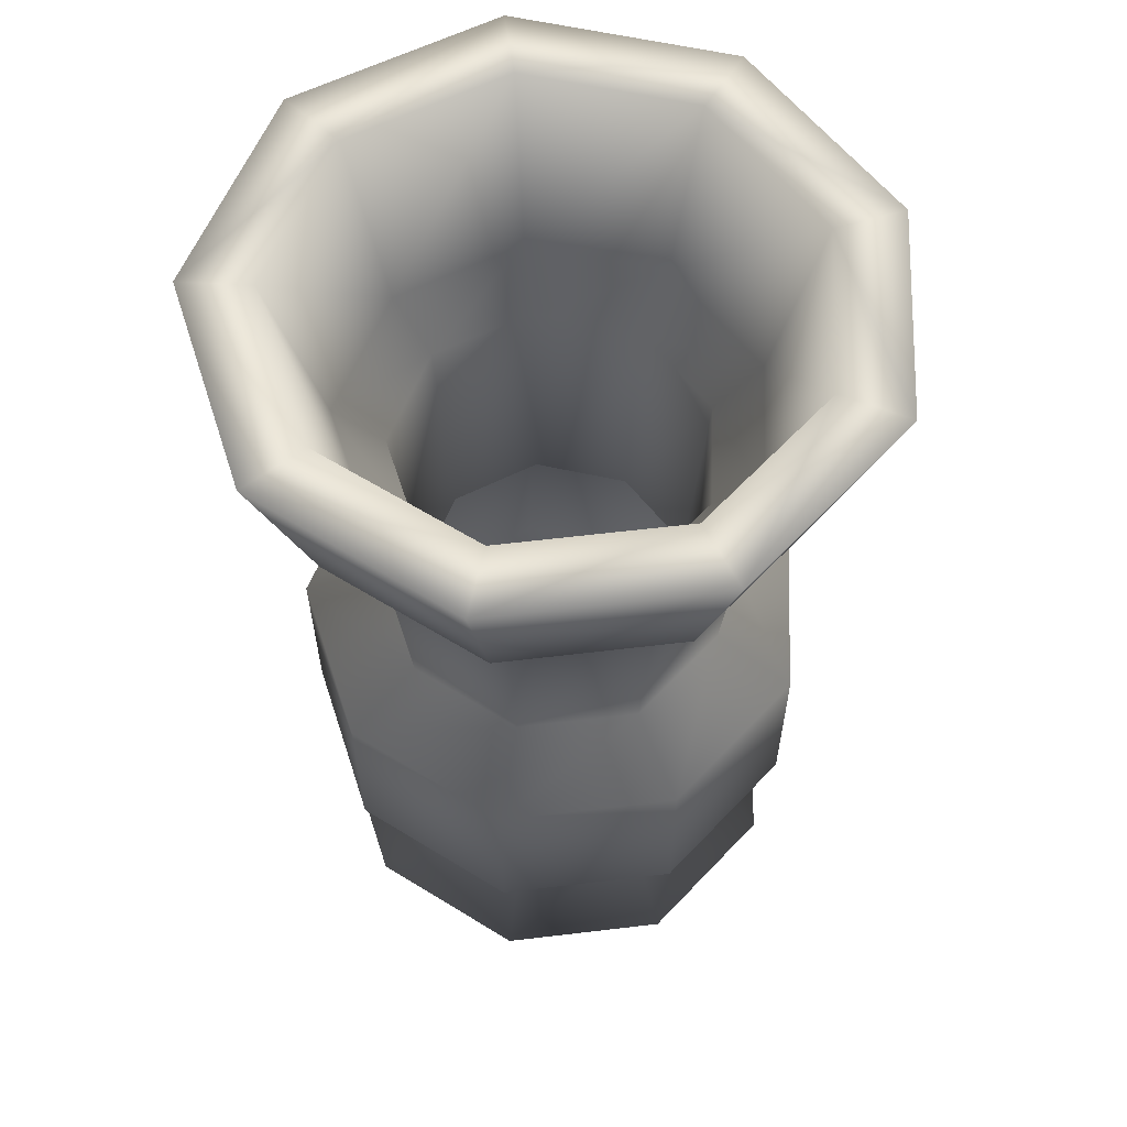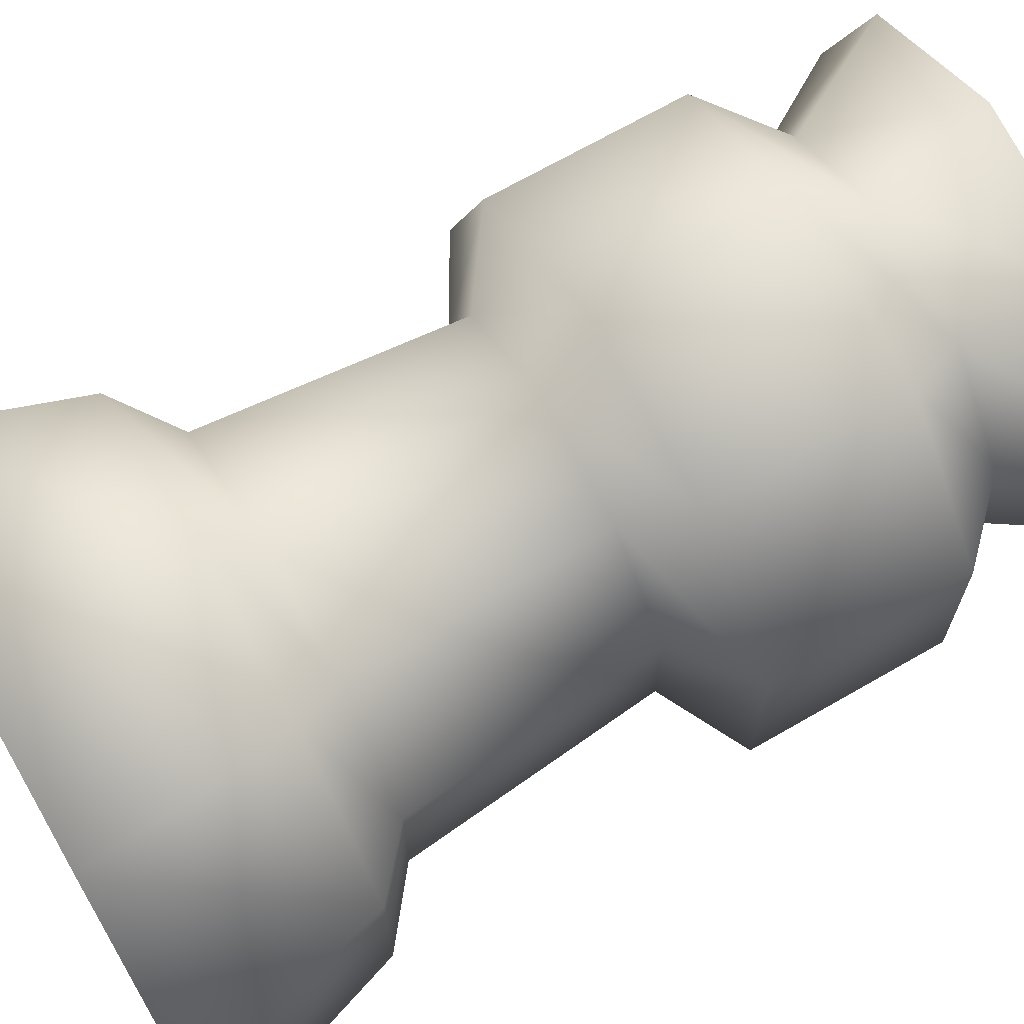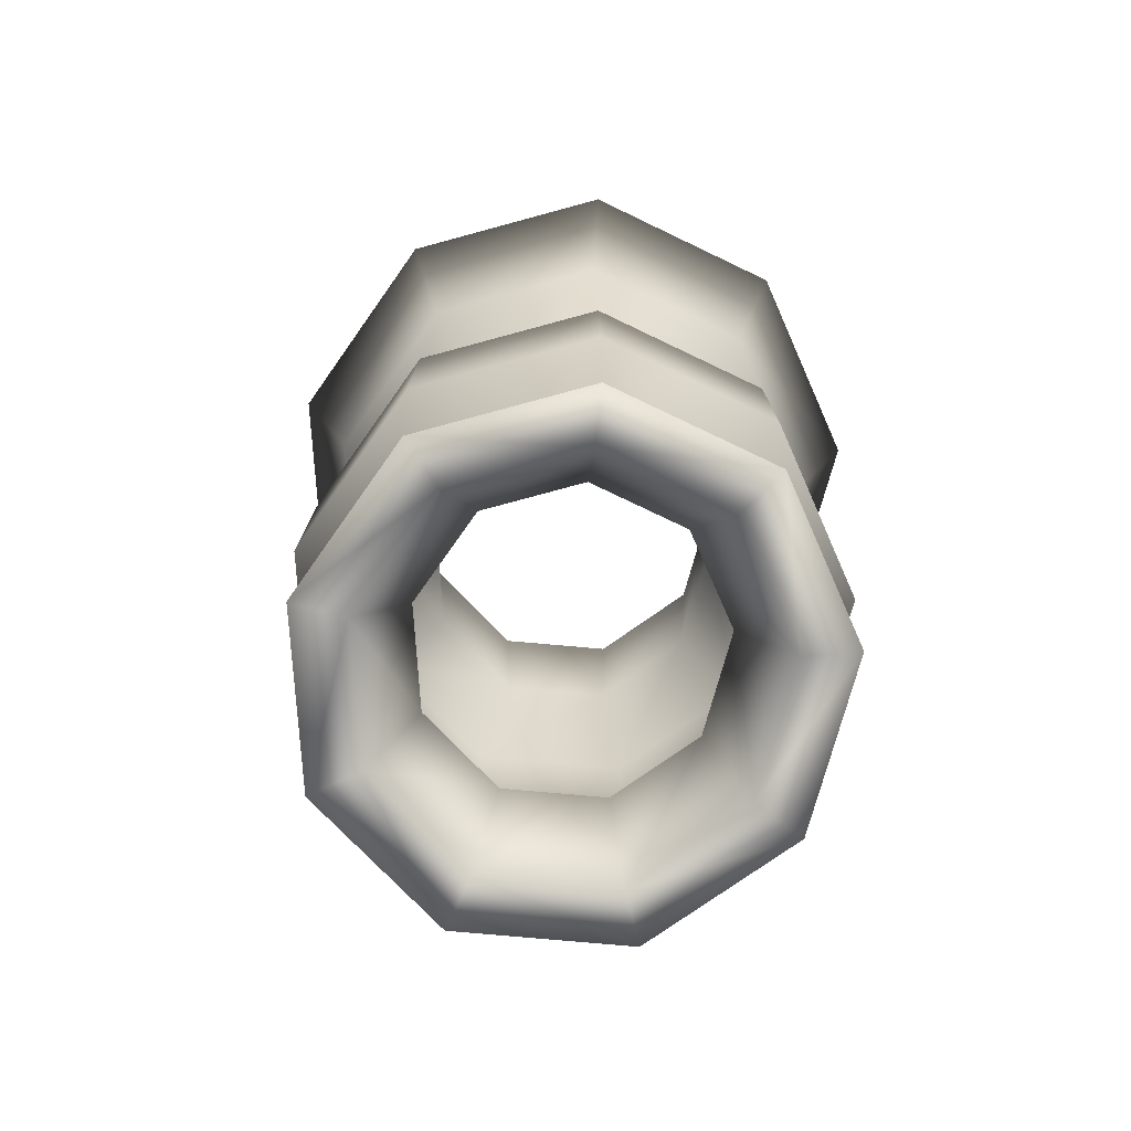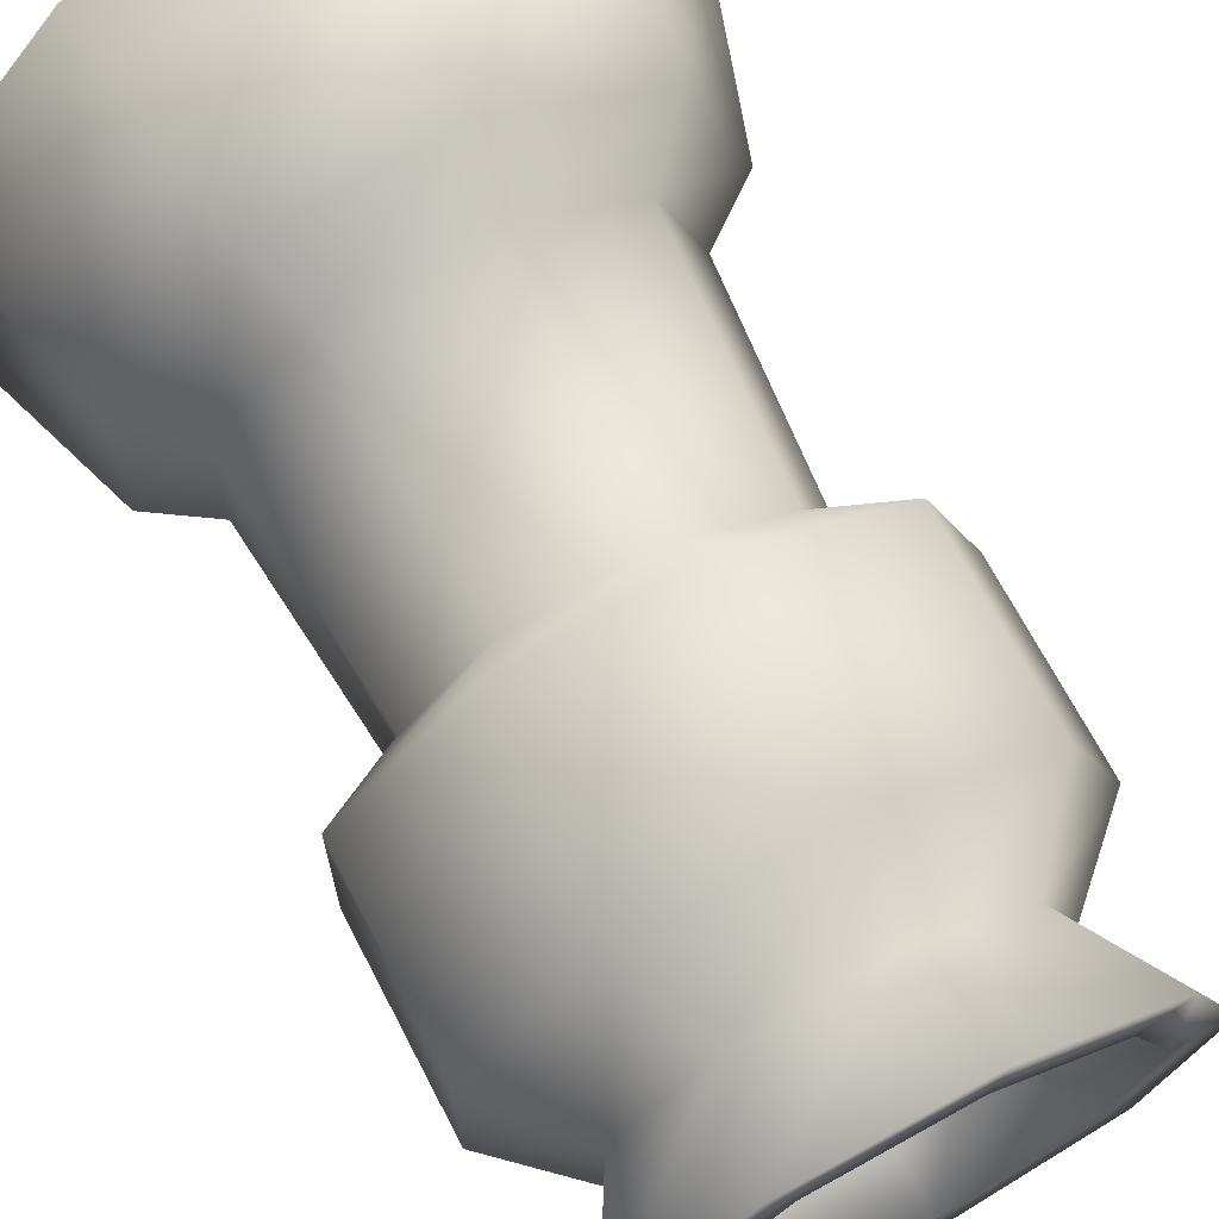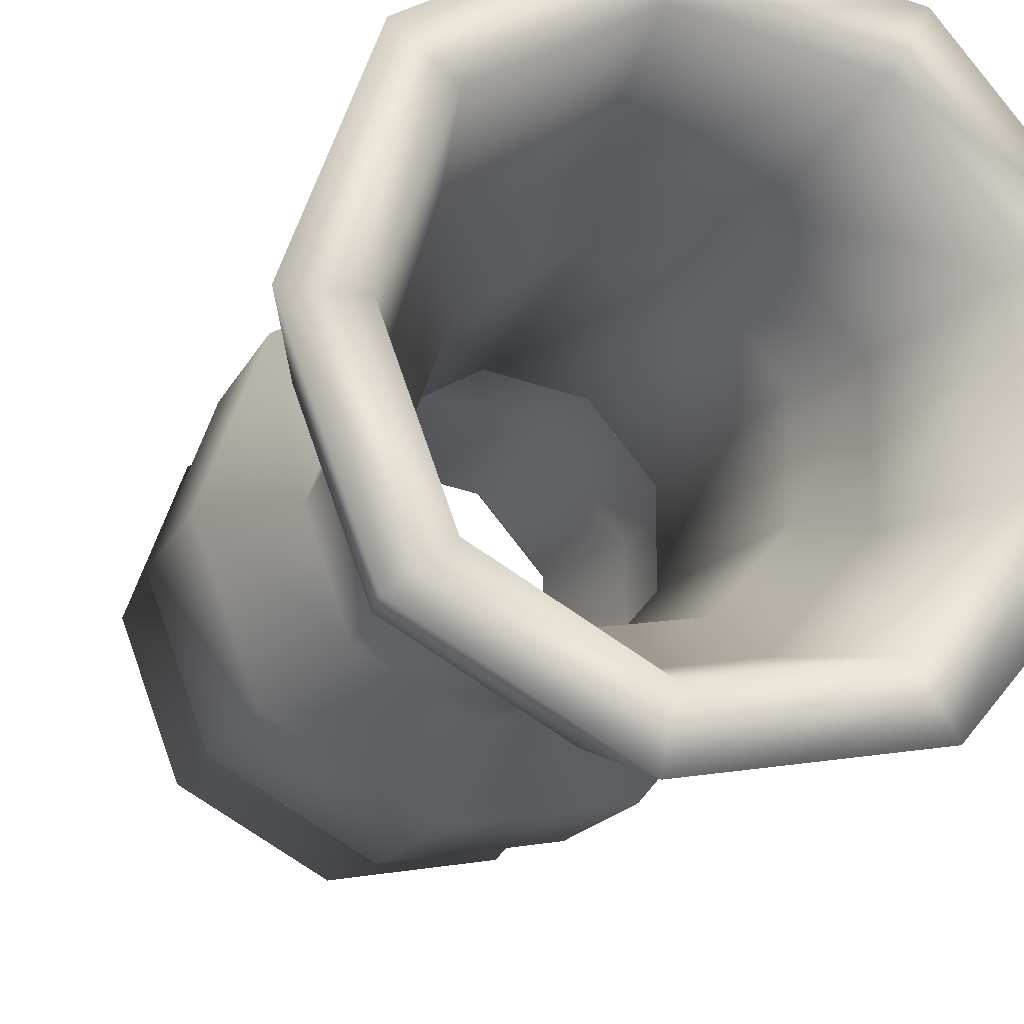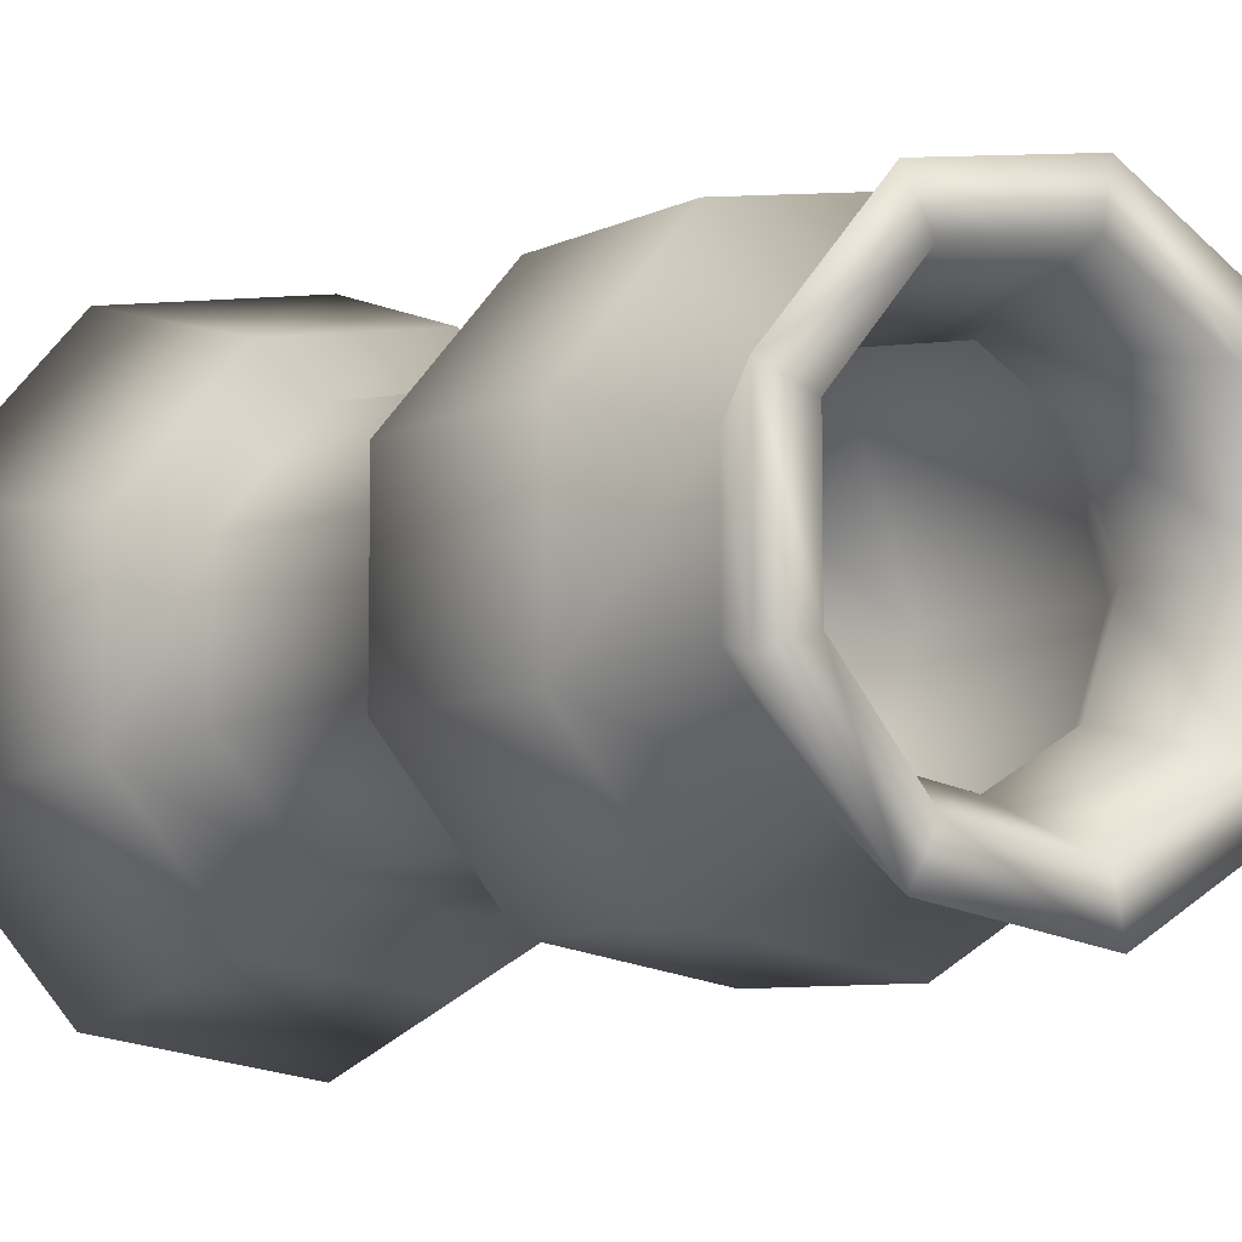
<metadata>
{"format":"obj","ext":"obj","renderer":"f3d","projection":"perspective","resolution":1024,"background":"white","views":[{"elev":60.3,"azim":-157.5,"up":"+Z"},{"elev":69.4,"azim":60.1,"up":"+Y"},{"elev":-77.1,"azim":64.5,"up":"+Z"},{"elev":68.7,"azim":152.5,"up":"+Y"},{"elev":-16.5,"azim":-18.4,"up":"+Y"},{"elev":-7.2,"azim":143.8,"up":"+Y"}]}
</metadata>
<code>
v  3.348 5.601 1.591
v  3.513 5.542 1.591
v  3.513 6.089 1.591
v  3.348 6.03 1.591
v  3.154 6.508 1.591
v  3.065 6.359 1.591
v  2.602 6.603 1.591
v  2.633 6.433 1.591
v  2.118 6.33 1.591
v  2.253 6.219 1.591
v  1.926 5.815 1.591
v  2.103 5.815 1.591
v  2.118 5.301 1.591
v  2.253 5.412 1.591
v  2.602 5.028 1.591
v  2.633 5.197 1.591
v  3.154 5.123 1.591
v  3.065 5.272 1.591
v  3.232 5.642 1.112
v  3.004 5.376 1.112
v  2.654 5.316 1.112
v  2.347 5.489 1.112
v  2.226 5.815 1.112
v  2.347 6.141 1.112
v  2.654 6.315 1.112
v  3.004 6.255 1.112
v  3.232 5.989 1.112
v  3.366 5.594 1.112
v  3.366 6.036 1.112
v  3.075 6.375 1.112
v  2.63 6.452 1.112
v  2.238 6.231 1.112
v  2.083 5.815 1.112
v  2.238 5.4 1.112
v  2.63 5.179 1.112
v  3.075 5.256 1.112
v  2.998 5.386 0.9924
v  3.221 5.646 0.9924
v  2.656 5.327 0.9924
v  2.356 5.497 0.9924
v  2.237 5.815 0.9924
v  2.356 6.134 0.9924
v  2.656 6.303 0.9924
v  2.998 6.244 0.9924
v  3.221 5.985 0.9924
v  3.118 5.948 0.9924
v  3.118 5.683 0.9924
v  2.943 6.152 0.9924
v  2.675 6.198 0.9924
v  2.44 6.065 0.9924
v  2.347 5.815 0.9924
v  2.44 5.566 0.9924
v  2.675 5.433 0.9924
v  2.943 5.479 0.9924
v  3.075 5.698 0.3724
v  2.92 5.518 0.3724
v  2.683 5.477 0.3724
v  2.475 5.594 0.3724
v  2.393 5.815 0.3724
v  2.475 6.036 0.3724
v  2.683 6.154 0.3724
v  2.92 6.113 0.3724
v  3.075 5.933 0.3724
v  3.166 5.665 0.3724
v  3.166 5.965 0.3724
v  2.969 6.195 0.3724
v  2.667 6.247 0.3724
v  2.401 6.097 0.3724
v  2.296 5.815 0.3724
v  2.401 5.534 0.3724
v  2.667 5.384 0.3724
v  2.969 5.436 0.3724
v  3.072 5.261 0.2524
v  3.36 5.597 0.2524
v  2.631 5.185 0.2524
v  2.243 5.404 0.2524
v  2.09 5.815 0.2524
v  2.243 6.227 0.2524
v  2.631 6.446 0.2524
v  3.072 6.37 0.2524
v  3.36 6.034 0.2524
v  3.227 5.987 0.2524
v  3.227 5.644 0.2524
v  3.001 6.25 0.2524
v  2.655 6.31 0.2524
v  2.351 6.138 0.2524
v  2.231 5.815 0.2524
v  2.351 5.493 0.2524
v  2.655 5.321 0.2524
v  3.001 5.381 0.2524
v  3.227 5.644 -0.2276
v  3.001 5.381 -0.2276
v  2.655 5.321 -0.2276
v  2.351 5.493 -0.2276
v  2.231 5.815 -0.2276
v  2.351 6.138 -0.2276
v  2.655 6.31 -0.2276
v  3.001 6.25 -0.2276
v  3.227 5.987 -0.2276
v  3.36 5.597 -0.2276
v  3.36 6.034 -0.2276
v  3.072 6.37 -0.2276
v  2.631 6.446 -0.2276
v  2.243 6.227 -0.2276
v  2.09 5.815 -0.2276
v  2.243 5.404 -0.2276
v  2.631 5.185 -0.2276
v  3.072 5.261 -0.2276
v  2.977 5.423 -0.4101
v  3.18 5.66 -0.4101
v  2.664 5.369 -0.4101
v  2.389 5.524 -0.4101
v  2.28 5.815 -0.4101
v  2.389 6.107 -0.4101
v  2.664 6.262 -0.4101
v  2.977 6.208 -0.4101
v  3.18 5.971 -0.4101
v  3.086 5.937 -0.4101
v  3.086 5.694 -0.4101
v  2.926 6.123 -0.4101
v  2.681 6.166 -0.4101
v  2.466 6.044 -0.4101
v  2.38 5.815 -0.4101
v  2.466 5.587 -0.4101
v  2.681 5.465 -0.4101
v  2.926 5.507 -0.4101
v  3.202 5.653 -0.6707
v  2.988 5.403 -0.6707
v  2.66 5.347 -0.6707
v  2.371 5.509 -0.6707
v  2.257 5.815 -0.6707
v  2.371 6.121 -0.6707
v  2.66 6.284 -0.6707
v  2.988 6.228 -0.6707
v  3.202 5.978 -0.6707
v  3.328 5.608 -0.6707
v  3.328 6.023 -0.6707
v  3.055 6.341 -0.6707
v  2.636 6.413 -0.6707
v  2.269 6.205 -0.6707
v  2.123 5.815 -0.6707
v  2.269 5.425 -0.6707
v  2.636 5.218 -0.6707
v  3.055 5.29 -0.6707
g default
f 1 2 3
f 1 3 4
f 3 5 6
f 3 6 4
f 5 7 8
f 5 8 6
f 7 9 10
f 7 10 8
f 9 11 12
f 9 12 10
f 11 13 14
f 11 14 12
f 13 15 16
f 13 16 14
f 15 17 18
f 15 18 16
f 17 2 1
f 17 1 18
f 18 1 19
f 18 19 20
f 16 18 20
f 16 20 21
f 14 16 21
f 14 21 22
f 12 14 22
f 12 22 23
f 10 12 23
f 10 23 24
f 8 10 24
f 8 24 25
f 6 8 25
f 6 25 26
f 4 6 26
f 4 26 27
f 4 27 19
f 4 19 1
f 2 28 29
f 2 29 3
f 5 3 29
f 5 29 30
f 7 5 30
f 7 30 31
f 9 7 31
f 9 31 32
f 11 9 32
f 11 32 33
f 13 11 33
f 13 33 34
f 15 13 34
f 15 34 35
f 17 15 35
f 17 35 36
f 2 17 36
f 2 36 28
f 28 36 37
f 28 37 38
f 36 35 39
f 36 39 37
f 35 34 40
f 35 40 39
f 34 33 41
f 34 41 40
f 33 32 42
f 33 42 41
f 32 31 43
f 32 43 42
f 31 30 44
f 31 44 43
f 30 29 45
f 30 45 44
f 28 38 45
f 28 45 29
f 27 46 47
f 27 47 19
f 27 26 48
f 27 48 46
f 26 25 49
f 26 49 48
f 25 24 50
f 25 50 49
f 24 23 51
f 24 51 50
f 23 22 52
f 23 52 51
f 22 21 53
f 22 53 52
f 21 20 54
f 21 54 53
f 20 19 47
f 20 47 54
f 54 47 55
f 54 55 56
f 53 54 56
f 53 56 57
f 52 53 57
f 52 57 58
f 51 52 58
f 51 58 59
f 50 51 59
f 50 59 60
f 49 50 60
f 49 60 61
f 48 49 61
f 48 61 62
f 46 48 62
f 46 62 63
f 46 63 55
f 46 55 47
f 38 64 65
f 38 65 45
f 44 45 65
f 44 65 66
f 43 44 66
f 43 66 67
f 42 43 67
f 42 67 68
f 41 42 68
f 41 68 69
f 40 41 69
f 40 69 70
f 39 40 70
f 39 70 71
f 37 39 71
f 37 71 72
f 38 37 72
f 38 72 64
f 64 72 73
f 64 73 74
f 72 71 75
f 72 75 73
f 71 70 76
f 71 76 75
f 70 69 77
f 70 77 76
f 69 68 78
f 69 78 77
f 68 67 79
f 68 79 78
f 67 66 80
f 67 80 79
f 66 65 81
f 66 81 80
f 64 74 81
f 64 81 65
f 63 82 83
f 63 83 55
f 63 62 84
f 63 84 82
f 62 61 85
f 62 85 84
f 61 60 86
f 61 86 85
f 60 59 87
f 60 87 86
f 59 58 88
f 59 88 87
f 58 57 89
f 58 89 88
f 57 56 90
f 57 90 89
f 56 55 83
f 56 83 90
f 90 83 91
f 90 91 92
f 89 90 92
f 89 92 93
f 88 89 93
f 88 93 94
f 87 88 94
f 87 94 95
f 86 87 95
f 86 95 96
f 85 86 96
f 85 96 97
f 84 85 97
f 84 97 98
f 82 84 98
f 82 98 99
f 82 99 91
f 82 91 83
f 74 100 101
f 74 101 81
f 80 81 101
f 80 101 102
f 79 80 102
f 79 102 103
f 78 79 103
f 78 103 104
f 77 78 104
f 77 104 105
f 76 77 105
f 76 105 106
f 75 76 106
f 75 106 107
f 73 75 107
f 73 107 108
f 74 73 108
f 74 108 100
f 100 108 109
f 100 109 110
f 108 107 111
f 108 111 109
f 107 106 112
f 107 112 111
f 106 105 113
f 106 113 112
f 105 104 114
f 105 114 113
f 104 103 115
f 104 115 114
f 103 102 116
f 103 116 115
f 102 101 117
f 102 117 116
f 100 110 117
f 100 117 101
f 99 118 119
f 99 119 91
f 99 98 120
f 99 120 118
f 98 97 121
f 98 121 120
f 97 96 122
f 97 122 121
f 96 95 123
f 96 123 122
f 95 94 124
f 95 124 123
f 94 93 125
f 94 125 124
f 93 92 126
f 93 126 125
f 92 91 119
f 92 119 126
f 126 119 127
f 126 127 128
f 125 126 128
f 125 128 129
f 124 125 129
f 124 129 130
f 123 124 130
f 123 130 131
f 122 123 131
f 122 131 132
f 121 122 132
f 121 132 133
f 120 121 133
f 120 133 134
f 118 120 134
f 118 134 135
f 119 118 135
f 119 135 127
f 117 110 136
f 117 136 137
f 116 117 137
f 116 137 138
f 115 116 138
f 115 138 139
f 114 115 139
f 114 139 140
f 113 114 140
f 113 140 141
f 112 113 141
f 112 141 142
f 111 112 142
f 111 142 143
f 109 111 143
f 109 143 144
f 110 109 144
f 110 144 136
f 137 136 127
f 137 127 135
f 137 135 134
f 137 134 138
f 138 134 133
f 138 133 139
f 139 133 132
f 139 132 140
f 140 132 131
f 140 131 141
f 141 131 130
f 141 130 142
f 142 130 129
f 142 129 143
f 143 129 128
f 143 128 144
f 144 128 127
f 144 127 136

</code>
